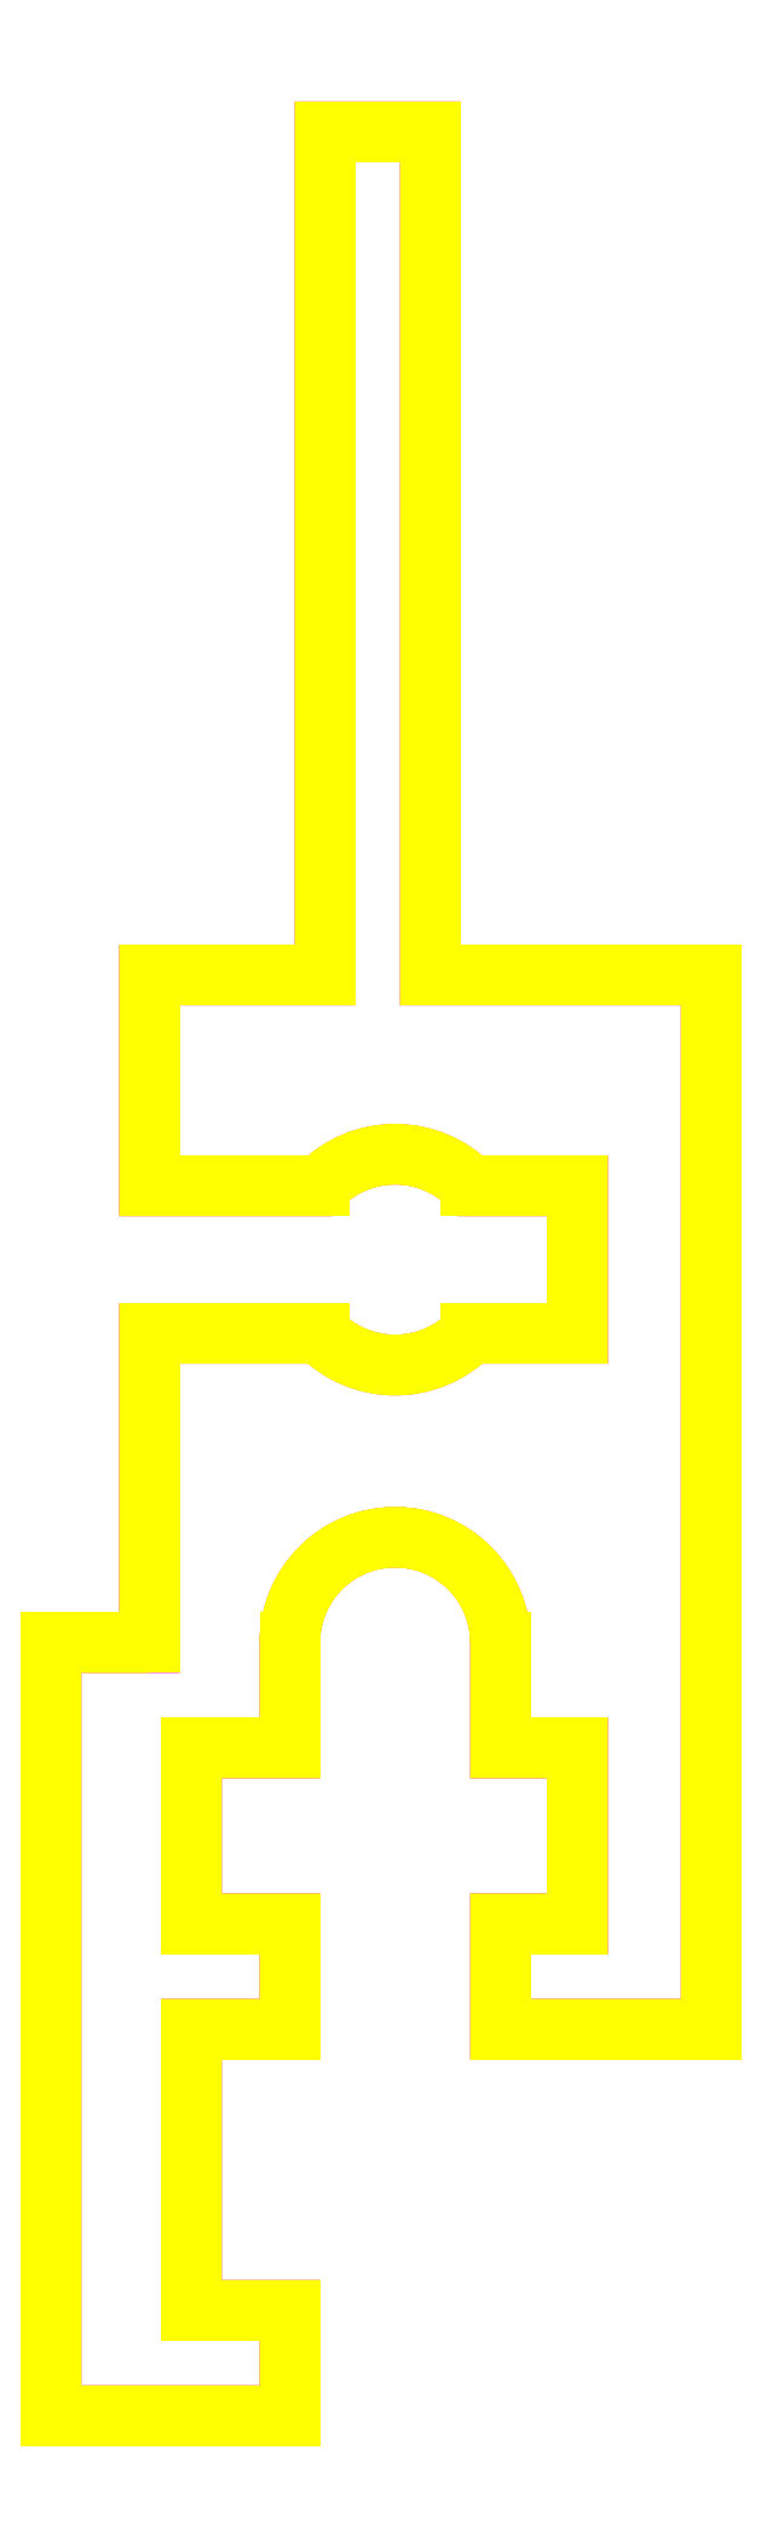
<metadata>
{"format":"dxf","ext":"dxf","renderer":"ezdxf+matplotlib","layout":"modelspace","background":"white","min_lineweight":24,"dpi":150}
</metadata>
<code>
0
SECTION
2
ENTITIES
0
POLYLINE
8
ANA
66
     1
10
0
20
0
30
0
70
     1
0
VERTEX
8
ANA
10
266.9
20
239.4
30
0
42
1
0
VERTEX
8
ANA
10
263.9
20
239.4
30
0
0
VERTEX
8
ANA
10
263.9
20
237.9
30
0
0
VERTEX
8
ANA
10
262.5
20
237.9
30
0
0
VERTEX
8
ANA
10
262.5
20
235.4
30
0
0
VERTEX
8
ANA
10
263.9
20
235.4
30
0
0
VERTEX
8
ANA
10
263.9
20
233.9
30
0
0
VERTEX
8
ANA
10
262.5
20
233.9
30
0
0
VERTEX
8
ANA
10
262.5
20
229.9
30
0
0
VERTEX
8
ANA
10
263.9
20
229.9
30
0
0
VERTEX
8
ANA
10
263.9
20
228.4
30
0
0
VERTEX
8
ANA
10
260.5
20
228.4
30
0
0
VERTEX
8
ANA
10
260.5
20
239.4
30
0
0
VERTEX
8
ANA
10
261.9
20
239.4
30
0
0
VERTEX
8
ANA
10
261.9
20
243.8
30
0
0
VERTEX
8
ANA
10
264.4
20
243.8
30
0
42
0.4201
0
VERTEX
8
ANA
10
266.5
20
243.8
30
0
0
VERTEX
8
ANA
10
268
20
243.8
30
0
0
VERTEX
8
ANA
10
268
20
245.9
30
0
0
VERTEX
8
ANA
10
266.5
20
245.9
30
0
42
0.4201
0
VERTEX
8
ANA
10
264.4
20
245.9
30
0
0
VERTEX
8
ANA
10
261.9
20
245.9
30
0
0
VERTEX
8
ANA
10
261.9
20
248.9
30
0
0
VERTEX
8
ANA
10
264.4
20
248.9
30
0
0
VERTEX
8
ANA
10
264.4
20
260.9
30
0
0
VERTEX
8
ANA
10
265.9
20
260.9
30
0
0
VERTEX
8
ANA
10
265.9
20
248.9
30
0
0
VERTEX
8
ANA
10
269.9
20
248.9
30
0
0
VERTEX
8
ANA
10
269.9
20
233.9
30
0
0
VERTEX
8
ANA
10
266.9
20
233.9
30
0
0
VERTEX
8
ANA
10
266.9
20
235.4
30
0
0
VERTEX
8
ANA
10
268
20
235.4
30
0
0
VERTEX
8
ANA
10
268
20
237.9
30
0
0
VERTEX
8
ANA
10
266.9
20
237.9
30
0
0
SEQEND
8
ANA
0
LINE
8
TAR
10
261.9
20
239.4
30
0
11
260.5
21
239.4
31
0
0
LINE
8
TAR
10
260.5
20
239.4
30
0
11
260.5
21
228.4
31
0
0
LINE
8
TAR
10
260.5
20
228.4
30
0
11
263.9
21
228.4
31
0
0
LINE
8
TAR
10
263.9
20
228.4
30
0
11
263.9
21
229.9
31
0
0
LINE
8
TAR
10
263.9
20
229.9
30
0
11
262.5
21
229.9
31
0
0
LINE
8
TAR
10
262.5
20
229.9
30
0
11
262.5
21
233.9
31
0
0
LINE
8
TAR
10
262.5
20
233.9
30
0
11
263.9
21
233.9
31
0
0
LINE
8
TAR
10
263.9
20
233.9
30
0
11
263.9
21
235.4
31
0
0
LINE
8
TAR
10
263.9
20
235.4
30
0
11
262.5
21
235.4
31
0
0
LINE
8
TAR
10
262.5
20
235.4
30
0
11
262.5
21
237.9
31
0
0
LINE
8
TAR
10
262.5
20
237.9
30
0
11
263.9
21
237.9
31
0
0
LINE
8
TAR
10
263.9
20
237.9
30
0
11
263.9
21
239.4
31
0
0
ARC
8
TAR
10
265.4
20
239.4
30
0
40
1.5
50
1.086e-12
51
180
0
LINE
8
TAR
10
266.9
20
239.4
30
0
11
266.9
21
237.9
31
0
0
LINE
8
TAR
10
266.9
20
237.9
30
0
11
268
21
237.9
31
0
0
LINE
8
TAR
10
268
20
237.9
30
0
11
268
21
235.4
31
0
0
LINE
8
TAR
10
268
20
235.4
30
0
11
266.9
21
235.4
31
0
0
LINE
8
TAR
10
266.9
20
235.4
30
0
11
266.9
21
233.9
31
0
0
LINE
8
TAR
10
266.9
20
233.9
30
0
11
269.9
21
233.9
31
0
0
LINE
8
TAR
10
269.9
20
233.9
30
0
11
269.9
21
248.9
31
0
0
LINE
8
TAR
10
269.9
20
248.9
30
0
11
265.9
21
248.9
31
0
0
LINE
8
TAR
10
265.9
20
248.9
30
0
11
265.9
21
260.9
31
0
0
LINE
8
TAR
10
265.9
20
260.9
30
0
11
264.4
21
260.9
31
0
0
LINE
8
TAR
10
264.4
20
260.9
30
0
11
264.4
21
248.9
31
0
0
LINE
8
TAR
10
264.4
20
248.9
30
0
11
261.9
21
248.9
31
0
0
LINE
8
TAR
10
261.9
20
248.9
30
0
11
261.9
21
245.9
31
0
0
LINE
8
TAR
10
261.9
20
245.9
30
0
11
264.4
21
245.9
31
0
0
ARC
8
TAR
10
265.4
20
244.8
30
0
40
1.5
50
44.43
51
135.6
0
LINE
8
TAR
10
266.5
20
245.9
30
0
11
268
21
245.9
31
0
0
LINE
8
TAR
10
268
20
245.9
30
0
11
268
21
243.8
31
0
0
LINE
8
TAR
10
268
20
243.8
30
0
11
266.5
21
243.8
31
0
0
ARC
8
TAR
10
265.4
20
244.8
30
0
40
1.5
50
224.4
51
315.6
0
LINE
8
TAR
10
264.4
20
243.8
30
0
11
261.9
21
243.8
31
0
0
LINE
8
TAR
10
261.9
20
243.8
30
0
11
261.9
21
239.4
31
0
0
POLYLINE
8
TAR
66
     1
10
0
20
0
30
0
70
     1
0
VERTEX
8
TAR
10
261.9
20
239.4
30
0
0
VERTEX
8
TAR
10
260.5
20
239.4
30
0
0
VERTEX
8
TAR
10
260.5
20
228.4
30
0
0
VERTEX
8
TAR
10
263.9
20
228.4
30
0
0
VERTEX
8
TAR
10
263.9
20
229.9
30
0
0
VERTEX
8
TAR
10
262.5
20
229.9
30
0
0
VERTEX
8
TAR
10
262.5
20
233.9
30
0
0
VERTEX
8
TAR
10
263.9
20
233.9
30
0
0
VERTEX
8
TAR
10
263.9
20
235.4
30
0
0
VERTEX
8
TAR
10
262.5
20
235.4
30
0
0
VERTEX
8
TAR
10
262.5
20
237.9
30
0
0
VERTEX
8
TAR
10
263.9
20
237.9
30
0
0
VERTEX
8
TAR
10
263.9
20
239.4
30
0
42
-1
0
VERTEX
8
TAR
10
266.9
20
239.4
30
0
0
VERTEX
8
TAR
10
266.9
20
237.9
30
0
0
VERTEX
8
TAR
10
268
20
237.9
30
0
0
VERTEX
8
TAR
10
268
20
235.4
30
0
0
VERTEX
8
TAR
10
266.9
20
235.4
30
0
0
VERTEX
8
TAR
10
266.9
20
233.9
30
0
0
VERTEX
8
TAR
10
269.9
20
233.9
30
0
0
VERTEX
8
TAR
10
269.9
20
248.9
30
0
0
VERTEX
8
TAR
10
265.9
20
248.9
30
0
0
VERTEX
8
TAR
10
265.9
20
260.9
30
0
0
VERTEX
8
TAR
10
264.4
20
260.9
30
0
0
VERTEX
8
TAR
10
264.4
20
248.9
30
0
0
VERTEX
8
TAR
10
261.9
20
248.9
30
0
0
VERTEX
8
TAR
10
261.9
20
245.9
30
0
0
VERTEX
8
TAR
10
264.4
20
245.9
30
0
42
-0.4201
0
VERTEX
8
TAR
10
266.5
20
245.9
30
0
0
VERTEX
8
TAR
10
268
20
245.9
30
0
0
VERTEX
8
TAR
10
268
20
243.8
30
0
0
VERTEX
8
TAR
10
266.5
20
243.8
30
0
42
-0.4201
0
VERTEX
8
TAR
10
264.4
20
243.8
30
0
0
VERTEX
8
TAR
10
261.9
20
243.8
30
0
0
SEQEND
8
TAR
0
ENDSEC
0
EOF

</code>
